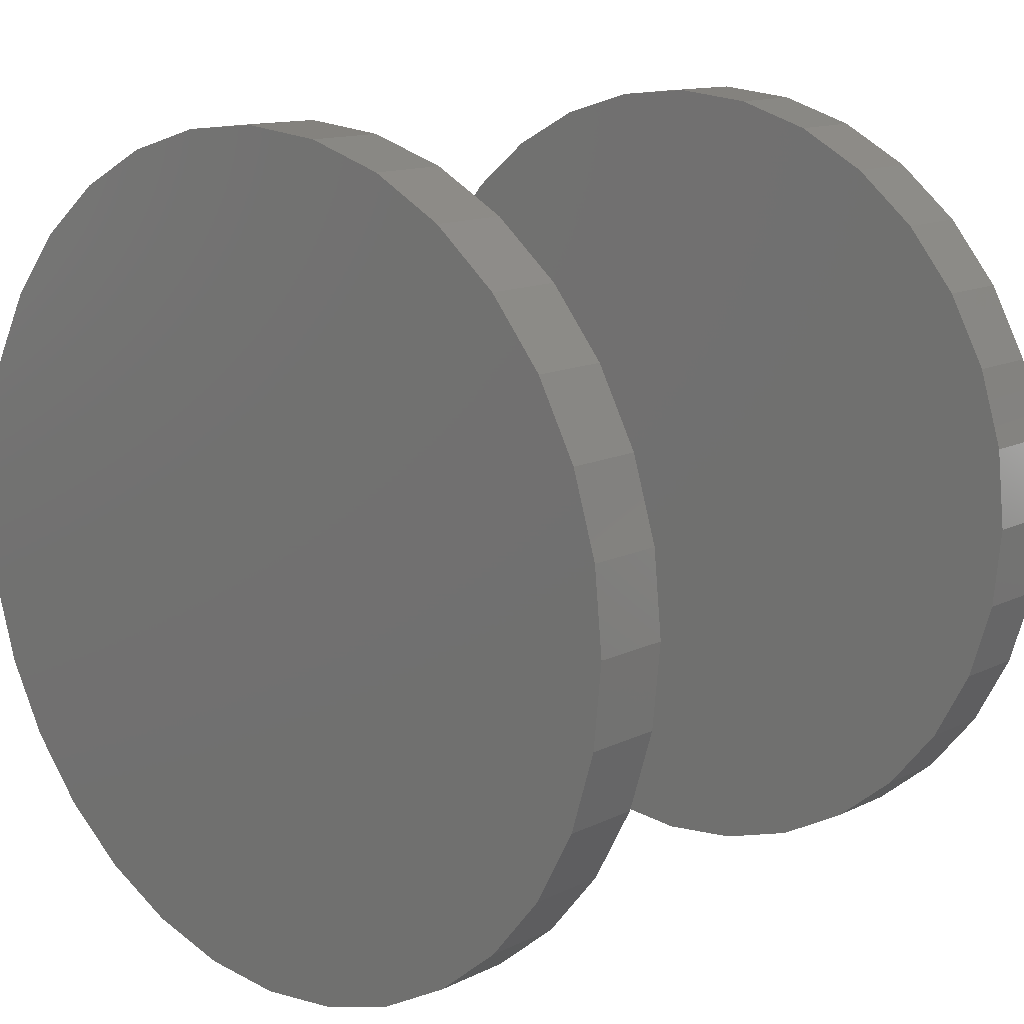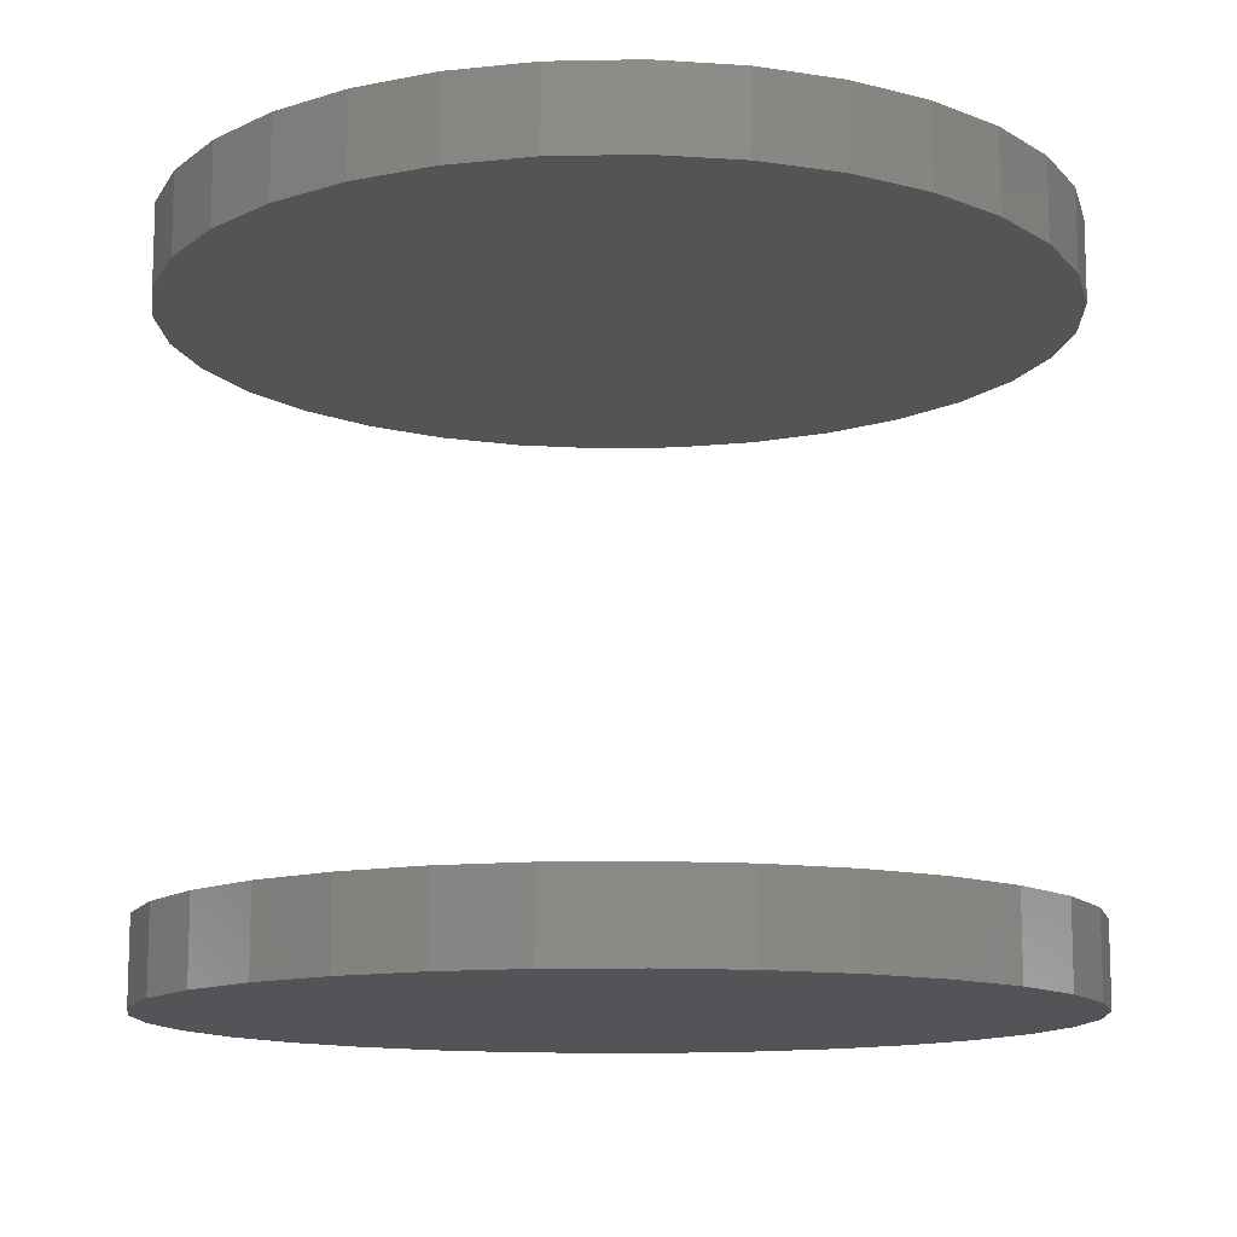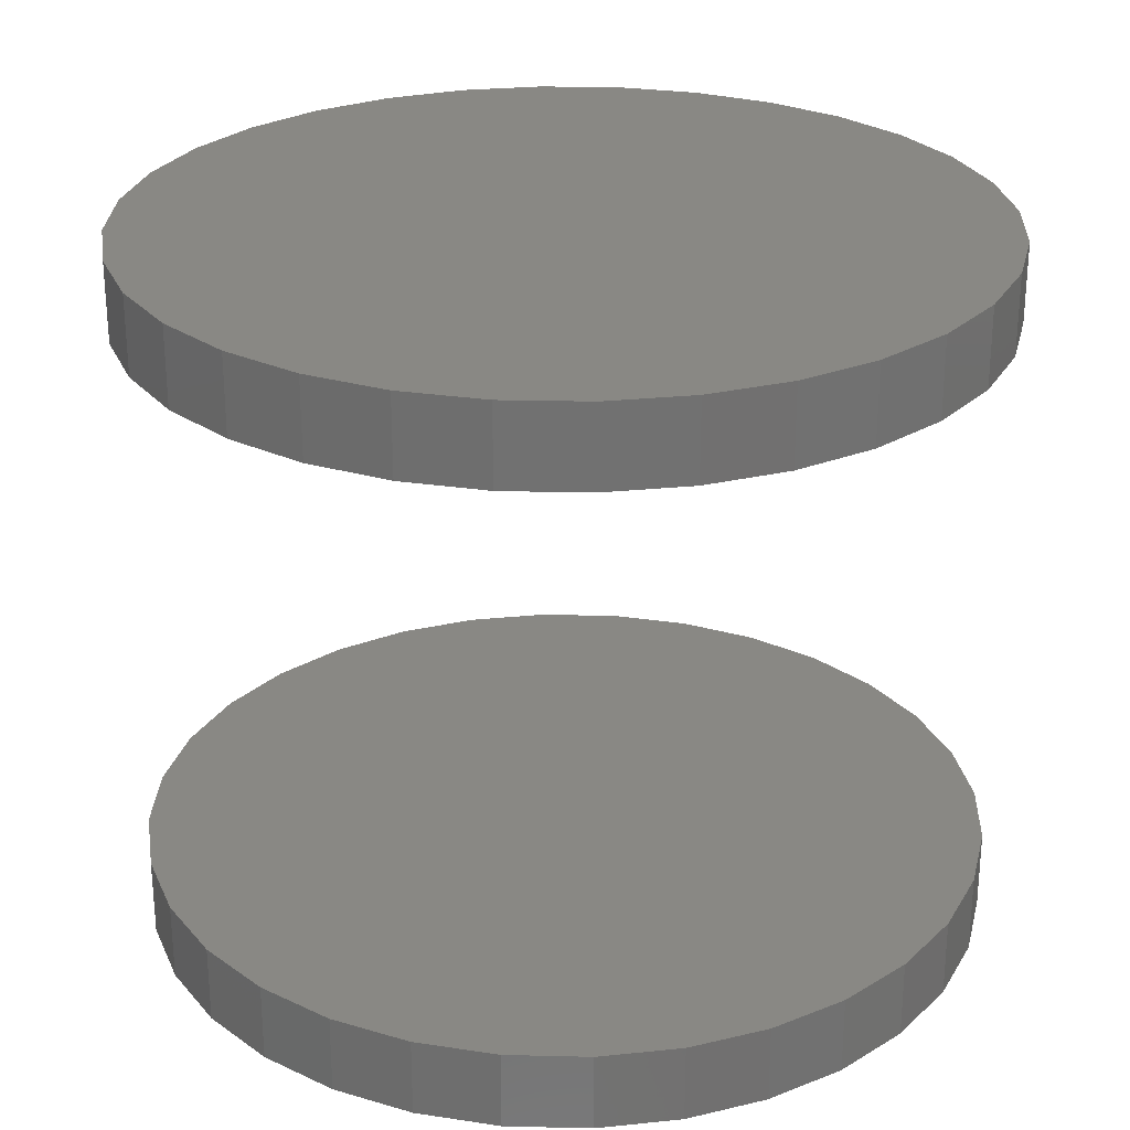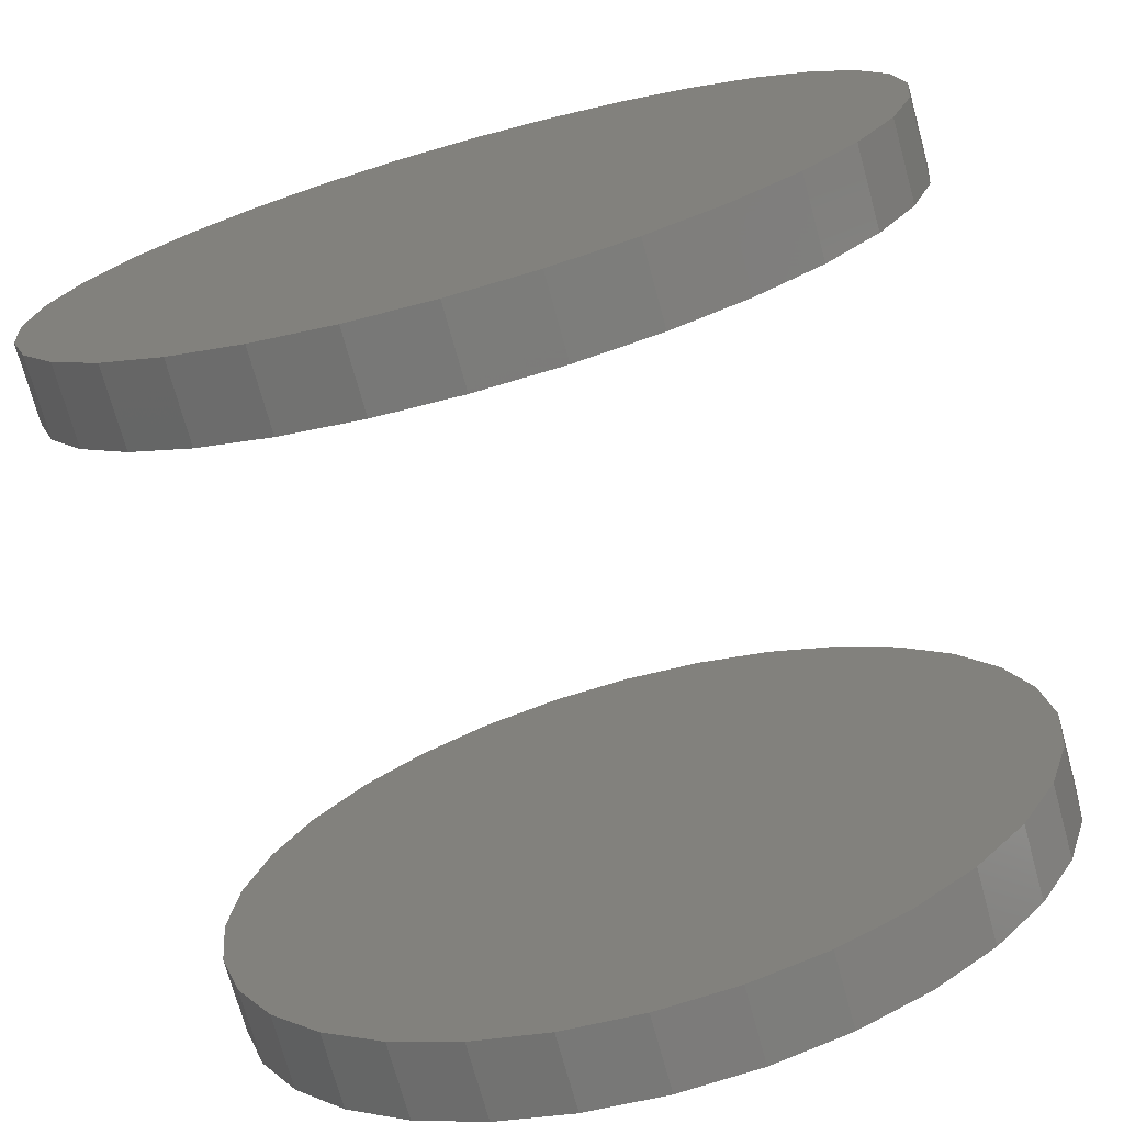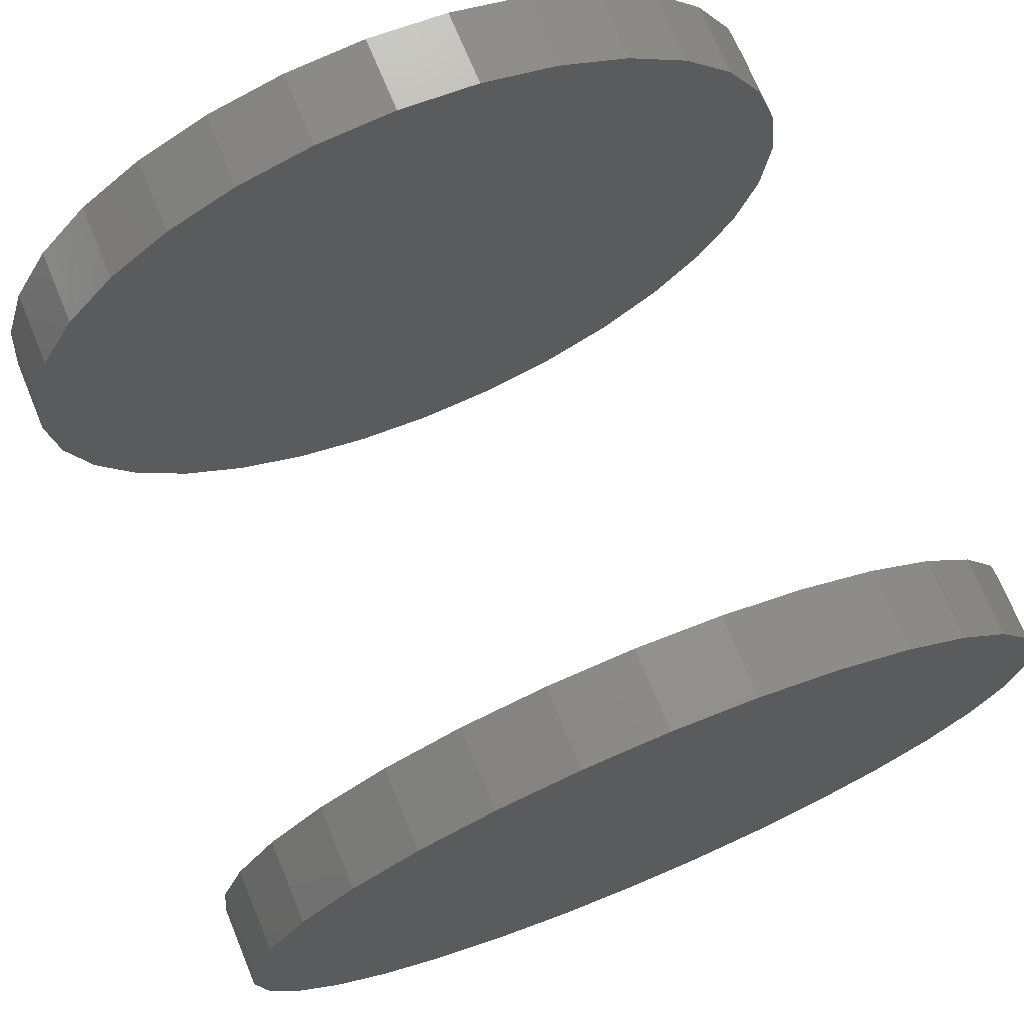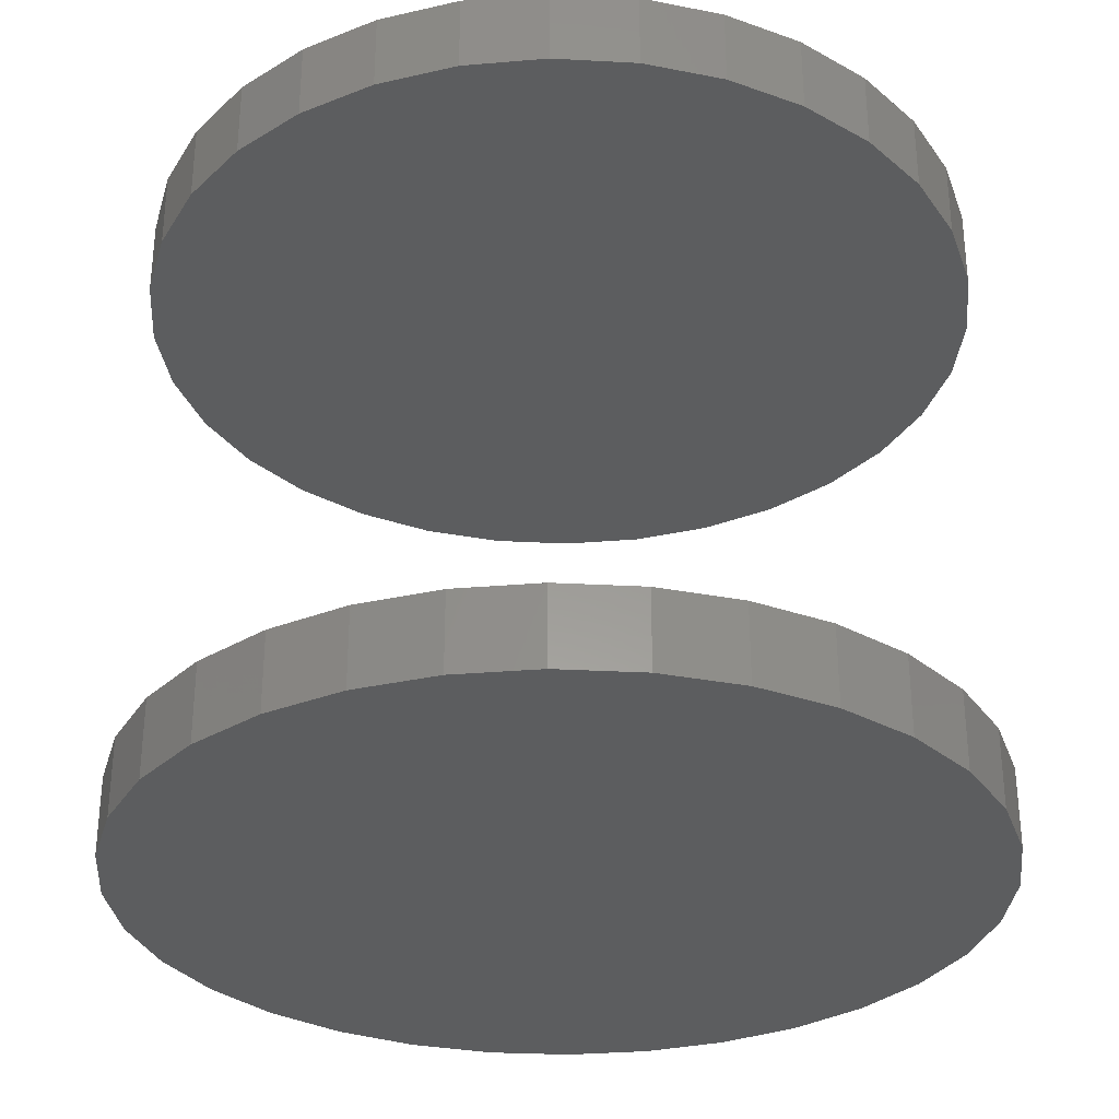
<metadata>
{"format":"stl","ext":"stl","renderer":"f3d","projection":"perspective","resolution":1024,"background":"white","views":[{"elev":13.2,"azim":-137.8,"up":"+Z"},{"elev":-12.4,"azim":154.5,"up":"+Y"},{"elev":26.6,"azim":-93.5,"up":"+Y"},{"elev":-73.1,"azim":15.4,"up":"+Z"},{"elev":72.7,"azim":-22.5,"up":"+Z"},{"elev":-31.0,"azim":170.0,"up":"+Y"}]}
</metadata>
<code>
# stl→obj: 128 verts, 248 faces
v -0.1622 -0.2344 -0.2188
v -0.1622 -0.2656 -0.2188
v -0.1589 -0.2344 -0.186
v -0.1589 -0.2656 -0.186
v -0.1494 -0.2344 -0.1545
v -0.1494 -0.2656 -0.1545
v -0.1339 -0.2344 -0.1255
v -0.1339 -0.2656 -0.1255
v -0.113 -0.2344 -0.1001
v -0.113 -0.2656 -0.1001
v -0.08761 -0.2344 -0.07926
v -0.08761 -0.2656 -0.07926
v -0.05861 -0.2344 -0.06376
v -0.05861 -0.2656 -0.06376
v -0.02714 -0.2344 -0.05421
v -0.02714 -0.2656 -0.05421
v 0.005592 -0.2344 -0.05099
v 0.005592 -0.2656 -0.05099
v 0.03832 -0.2344 -0.05421
v 0.03832 -0.2656 -0.05421
v 0.06979 -0.2344 -0.06376
v 0.06979 -0.2656 -0.06376
v 0.0988 -0.2344 -0.07926
v 0.0988 -0.2656 -0.07926
v 0.1242 -0.2344 -0.1001
v 0.1242 -0.2656 -0.1001
v 0.1451 -0.2344 -0.1255
v 0.1451 -0.2656 -0.1255
v 0.1606 -0.2344 -0.1545
v 0.1606 -0.2656 -0.1545
v 0.1701 -0.2344 -0.186
v 0.1701 -0.2656 -0.186
v 0.1734 -0.2344 -0.2188
v 0.1734 -0.2656 -0.2188
v -0.1622 0.01562 -0.2188
v -0.1622 -0.01562 -0.2188
v -0.1589 0.01562 -0.186
v -0.1589 -0.01562 -0.186
v -0.1494 0.01562 -0.1545
v -0.1494 -0.01562 -0.1545
v -0.1339 0.01562 -0.1255
v -0.1339 -0.01562 -0.1255
v -0.113 0.01562 -0.1001
v -0.113 -0.01562 -0.1001
v -0.08761 0.01562 -0.07926
v -0.08761 -0.01562 -0.07926
v -0.05861 0.01562 -0.06376
v -0.05861 -0.01562 -0.06376
v -0.02714 0.01562 -0.05421
v -0.02714 -0.01562 -0.05421
v 0.005592 0.01562 -0.05099
v 0.005592 -0.01562 -0.05099
v 0.03832 0.01562 -0.05421
v 0.03832 -0.01562 -0.05421
v 0.06979 0.01562 -0.06376
v 0.06979 -0.01562 -0.06376
v 0.0988 0.01562 -0.07926
v 0.0988 -0.01562 -0.07926
v 0.1242 0.01562 -0.1001
v 0.1242 -0.01562 -0.1001
v 0.1451 0.01562 -0.1255
v 0.1451 -0.01562 -0.1255
v 0.1606 0.01562 -0.1545
v 0.1606 -0.01562 -0.1545
v 0.1701 0.01562 -0.186
v 0.1701 -0.01562 -0.186
v 0.1734 0.01562 -0.2188
v 0.1734 -0.01562 -0.2188
v 0.1701 -0.2344 -0.2515
v 0.1701 -0.2656 -0.2515
v 0.1606 -0.2344 -0.283
v 0.1606 -0.2656 -0.283
v 0.1451 -0.2344 -0.312
v 0.1451 -0.2656 -0.312
v 0.1242 -0.2344 -0.3374
v 0.1242 -0.2656 -0.3374
v 0.0988 -0.2344 -0.3582
v 0.0988 -0.2656 -0.3582
v 0.06979 -0.2344 -0.3737
v 0.06979 -0.2656 -0.3737
v 0.03832 -0.2344 -0.3833
v 0.03832 -0.2656 -0.3833
v 0.005592 -0.2344 -0.3865
v 0.005592 -0.2656 -0.3865
v -0.02714 -0.2344 -0.3833
v -0.02714 -0.2656 -0.3833
v -0.05861 -0.2344 -0.3737
v -0.05861 -0.2656 -0.3737
v -0.08761 -0.2344 -0.3582
v -0.08761 -0.2656 -0.3582
v -0.113 -0.2344 -0.3374
v -0.113 -0.2656 -0.3374
v -0.1339 -0.2344 -0.312
v -0.1339 -0.2656 -0.312
v -0.1494 -0.2344 -0.283
v -0.1494 -0.2656 -0.283
v -0.1589 -0.2344 -0.2515
v -0.1589 -0.2656 -0.2515
v 0.1701 0.01562 -0.2515
v 0.1701 -0.01562 -0.2515
v 0.1606 0.01562 -0.283
v 0.1606 -0.01562 -0.283
v 0.1451 0.01562 -0.312
v 0.1451 -0.01562 -0.312
v 0.1242 0.01562 -0.3374
v 0.1242 -0.01562 -0.3374
v 0.0988 0.01562 -0.3582
v 0.0988 -0.01562 -0.3582
v 0.06979 0.01562 -0.3737
v 0.06979 -0.01562 -0.3737
v 0.03832 0.01562 -0.3833
v 0.03832 -0.01562 -0.3833
v 0.005592 0.01562 -0.3865
v 0.005592 -0.01562 -0.3865
v -0.02714 0.01562 -0.3833
v -0.02714 -0.01562 -0.3833
v -0.05861 0.01562 -0.3737
v -0.05861 -0.01562 -0.3737
v -0.08761 0.01562 -0.3582
v -0.08761 -0.01562 -0.3582
v -0.113 0.01562 -0.3374
v -0.113 -0.01562 -0.3374
v -0.1339 0.01562 -0.312
v -0.1339 -0.01562 -0.312
v -0.1494 0.01562 -0.283
v -0.1494 -0.01562 -0.283
v -0.1589 0.01562 -0.2515
v -0.1589 -0.01562 -0.2515
f 1 2 3
f 3 2 4
f 3 4 5
f 5 4 6
f 5 6 7
f 7 6 8
f 7 8 9
f 9 8 10
f 9 10 11
f 11 10 12
f 11 12 13
f 13 12 14
f 13 14 15
f 15 14 16
f 15 16 17
f 17 16 18
f 17 18 19
f 19 18 20
f 19 20 21
f 21 20 22
f 21 22 23
f 23 22 24
f 23 24 25
f 25 24 26
f 25 26 27
f 27 26 28
f 27 28 29
f 29 28 30
f 29 30 31
f 31 30 32
f 31 32 33
f 33 32 34
f 35 36 37
f 37 36 38
f 37 38 39
f 39 38 40
f 39 40 41
f 41 40 42
f 41 42 43
f 43 42 44
f 43 44 45
f 45 44 46
f 45 46 47
f 47 46 48
f 47 48 49
f 49 48 50
f 49 50 51
f 51 50 52
f 51 52 53
f 53 52 54
f 53 54 55
f 55 54 56
f 55 56 57
f 57 56 58
f 57 58 59
f 59 58 60
f 59 60 61
f 61 60 62
f 61 62 63
f 63 62 64
f 63 64 65
f 65 64 66
f 65 66 67
f 67 66 68
f 33 34 69
f 69 34 70
f 69 70 71
f 71 70 72
f 71 72 73
f 73 72 74
f 73 74 75
f 75 74 76
f 75 76 77
f 77 76 78
f 77 78 79
f 79 78 80
f 79 80 81
f 81 80 82
f 81 82 83
f 83 82 84
f 83 84 85
f 85 84 86
f 85 86 87
f 87 86 88
f 87 88 89
f 89 88 90
f 89 90 91
f 91 90 92
f 91 92 93
f 93 92 94
f 93 94 95
f 95 94 96
f 95 96 97
f 97 96 98
f 97 98 1
f 1 98 2
f 67 68 99
f 99 68 100
f 99 100 101
f 101 100 102
f 101 102 103
f 103 102 104
f 103 104 105
f 105 104 106
f 105 106 107
f 107 106 108
f 107 108 109
f 109 108 110
f 109 110 111
f 111 110 112
f 111 112 113
f 113 112 114
f 113 114 115
f 115 114 116
f 115 116 117
f 117 116 118
f 117 118 119
f 119 118 120
f 119 120 121
f 121 120 122
f 121 122 123
f 123 122 124
f 123 124 125
f 125 124 126
f 125 126 127
f 127 126 128
f 127 128 35
f 35 128 36
f 50 54 52
f 54 50 48
f 54 48 56
f 110 116 112
f 112 116 114
f 56 48 58
f 58 48 46
f 58 46 60
f 60 46 44
f 60 44 62
f 62 44 42
f 62 42 64
f 64 42 40
f 64 40 66
f 66 40 38
f 66 38 68
f 68 38 36
f 68 36 100
f 100 36 128
f 100 128 102
f 102 128 126
f 102 126 104
f 104 126 124
f 104 124 106
f 106 124 122
f 106 122 108
f 108 122 120
f 108 120 110
f 110 120 118
f 110 118 116
f 17 19 15
f 13 15 19
f 21 13 19
f 81 85 79
f 83 85 81
f 85 87 79
f 79 87 89
f 79 89 77
f 77 89 91
f 77 91 75
f 75 91 93
f 75 93 73
f 73 93 95
f 73 95 71
f 71 95 97
f 71 97 69
f 69 97 1
f 69 1 33
f 33 1 3
f 33 3 31
f 31 3 5
f 31 5 29
f 29 5 7
f 29 7 27
f 27 7 9
f 27 9 25
f 25 9 11
f 25 11 23
f 23 11 13
f 23 13 21
f 51 53 49
f 47 49 53
f 55 47 53
f 111 115 109
f 113 115 111
f 115 117 109
f 109 117 119
f 109 119 107
f 107 119 121
f 107 121 105
f 105 121 123
f 105 123 103
f 103 123 125
f 103 125 101
f 101 125 127
f 101 127 99
f 99 127 35
f 99 35 67
f 67 35 37
f 67 37 65
f 65 37 39
f 65 39 63
f 63 39 41
f 63 41 61
f 61 41 43
f 61 43 59
f 59 43 45
f 59 45 57
f 57 45 47
f 57 47 55
f 16 20 18
f 20 16 14
f 20 14 22
f 80 86 82
f 82 86 84
f 22 14 24
f 24 14 12
f 24 12 26
f 26 12 10
f 26 10 28
f 28 10 8
f 28 8 30
f 30 8 6
f 30 6 32
f 32 6 4
f 32 4 34
f 34 4 2
f 34 2 70
f 70 2 98
f 70 98 72
f 72 98 96
f 72 96 74
f 74 96 94
f 74 94 76
f 76 94 92
f 76 92 78
f 78 92 90
f 78 90 80
f 80 90 88
f 80 88 86

</code>
